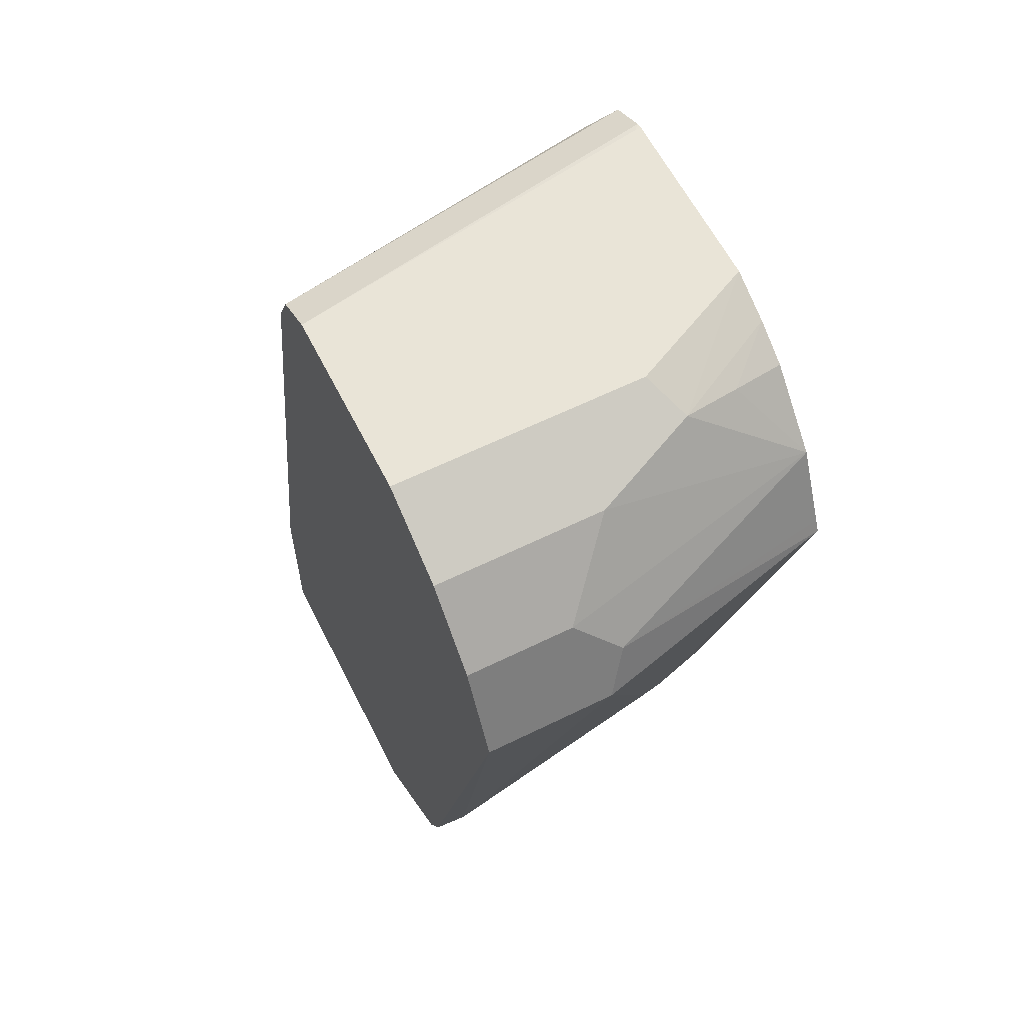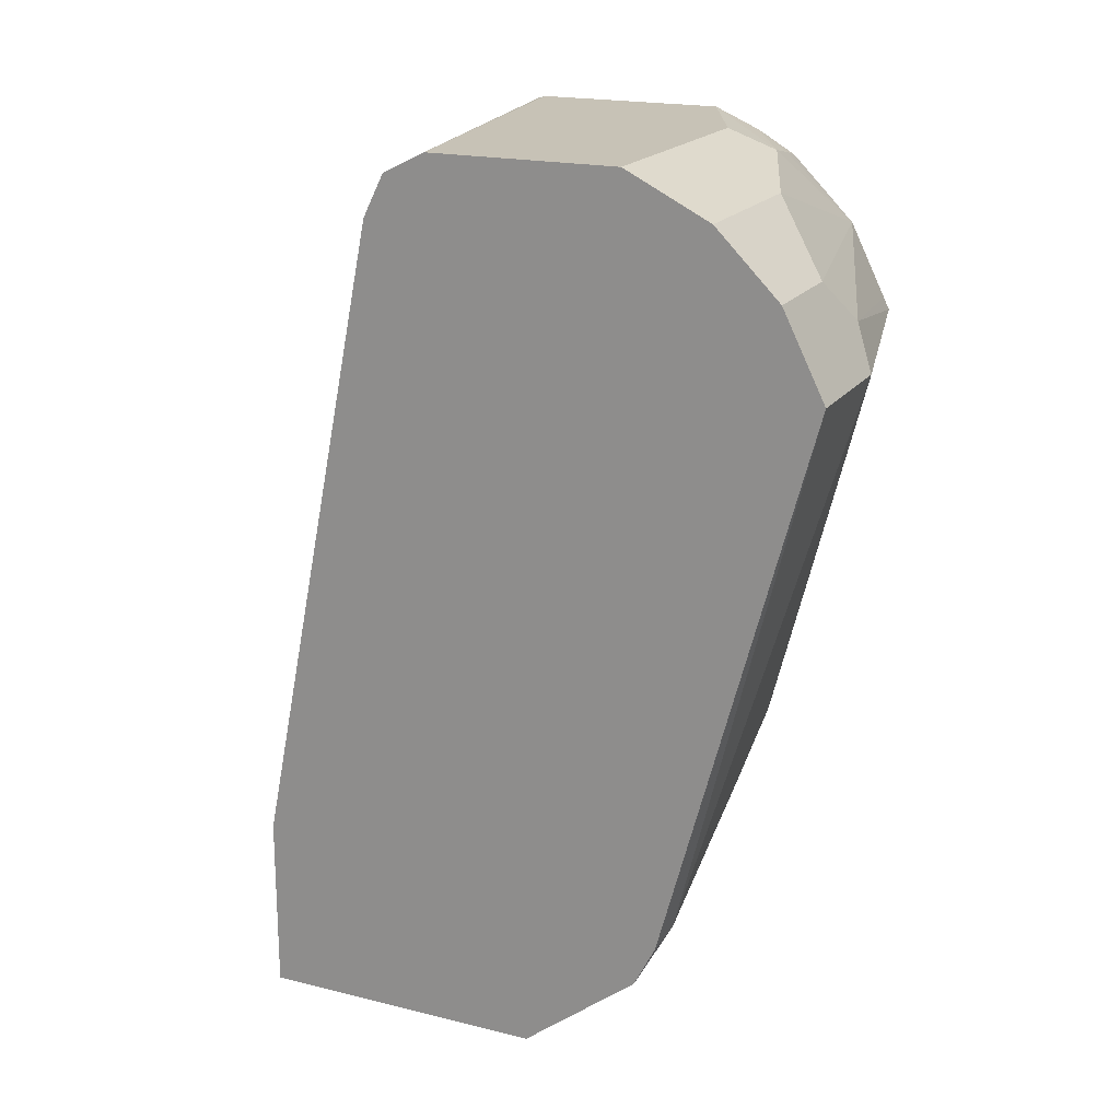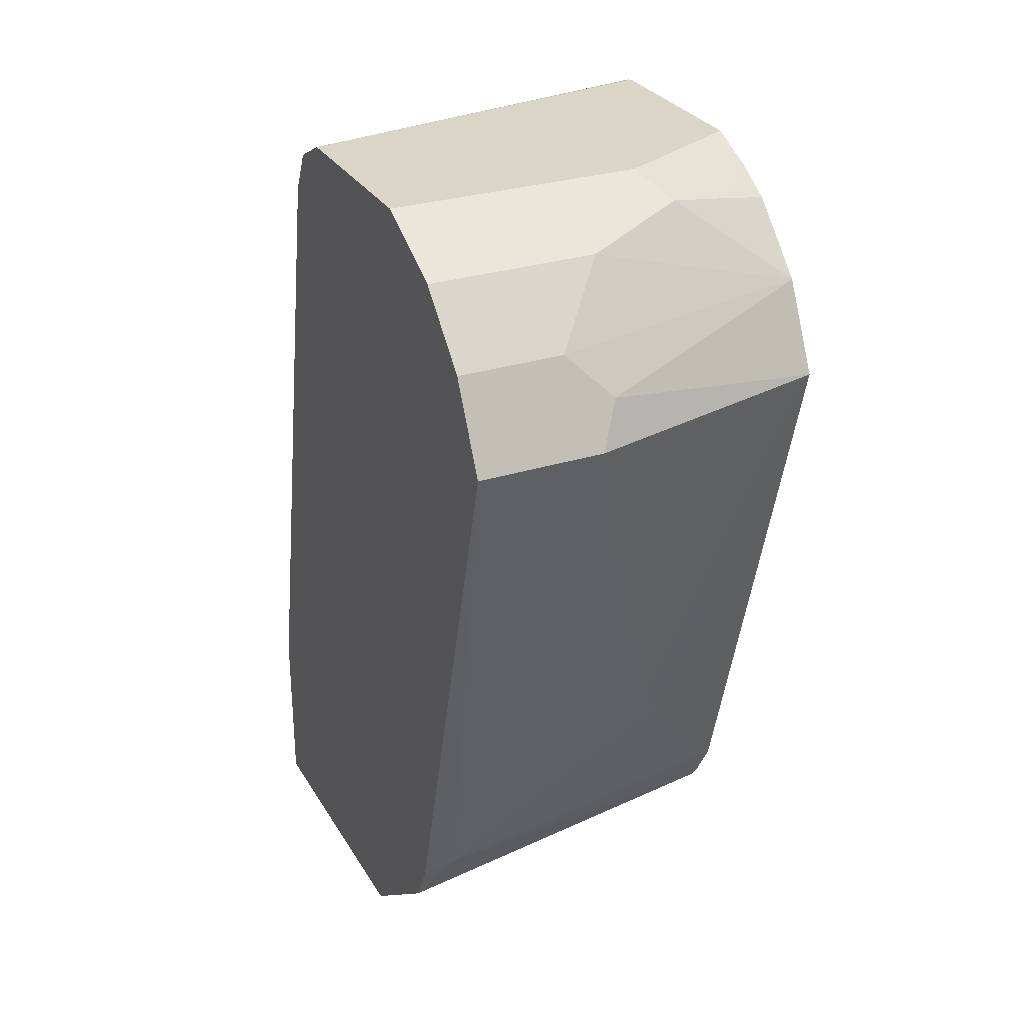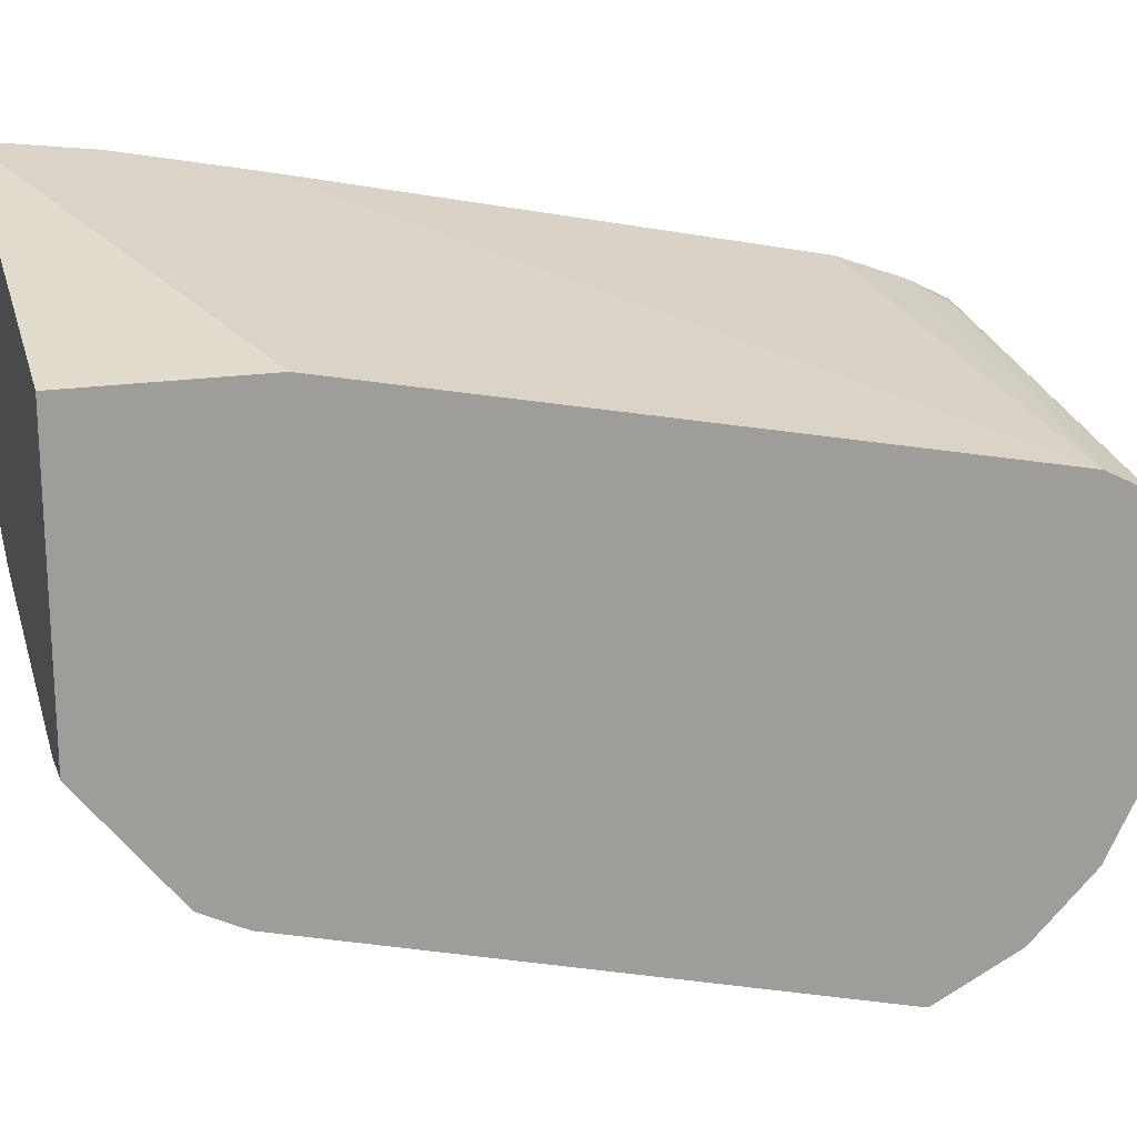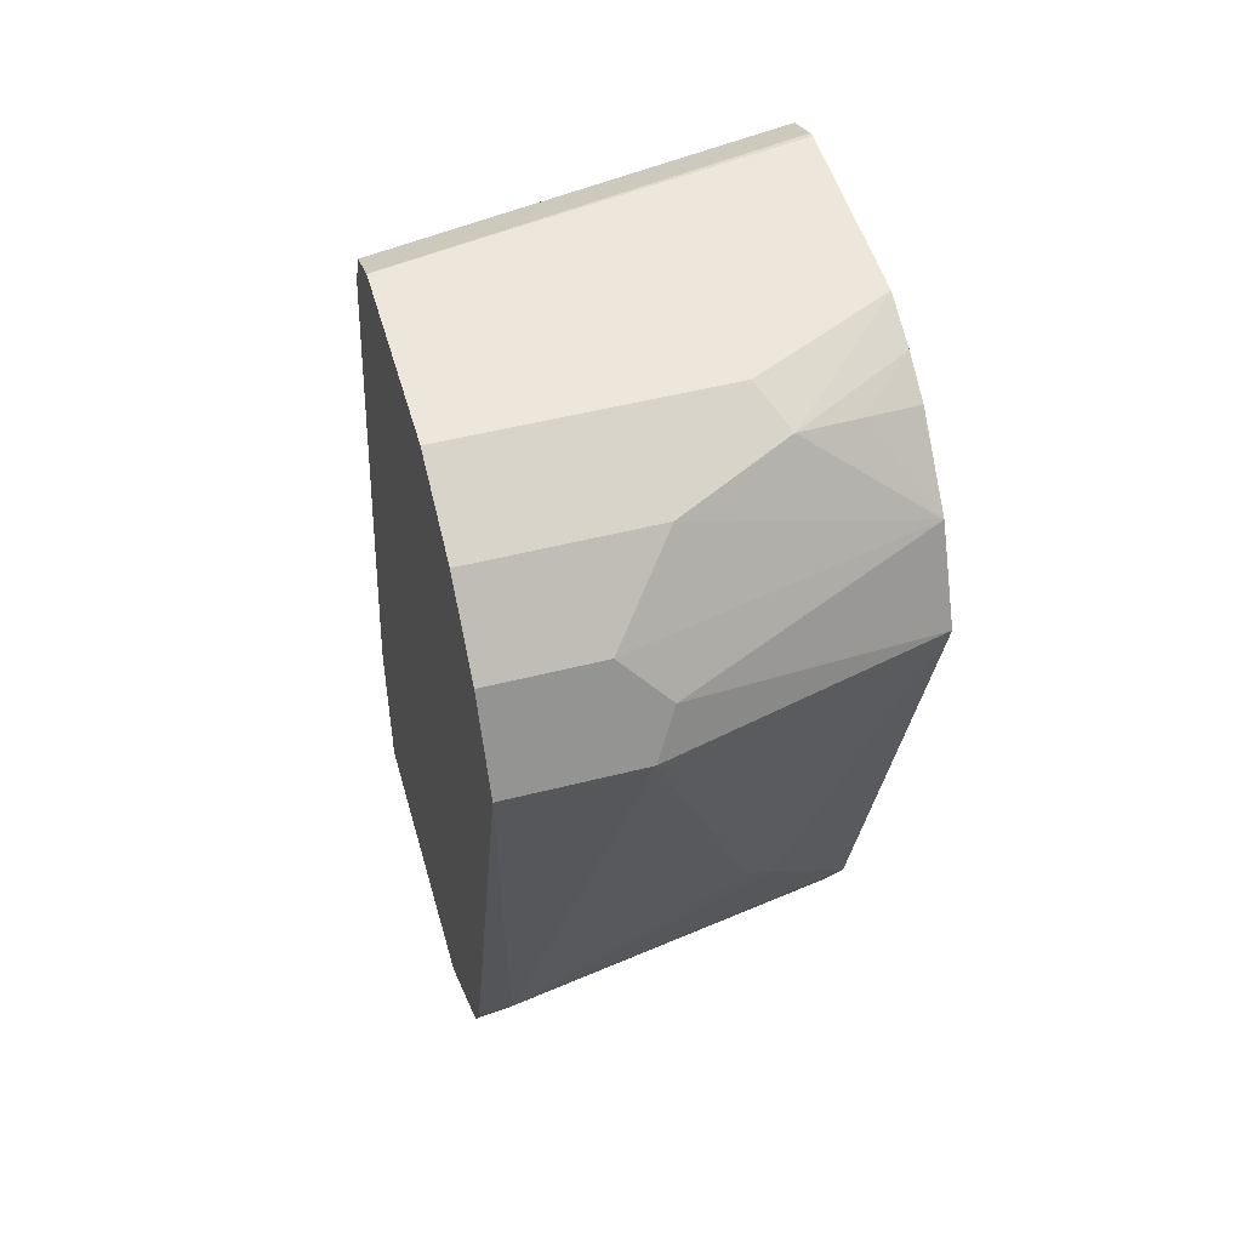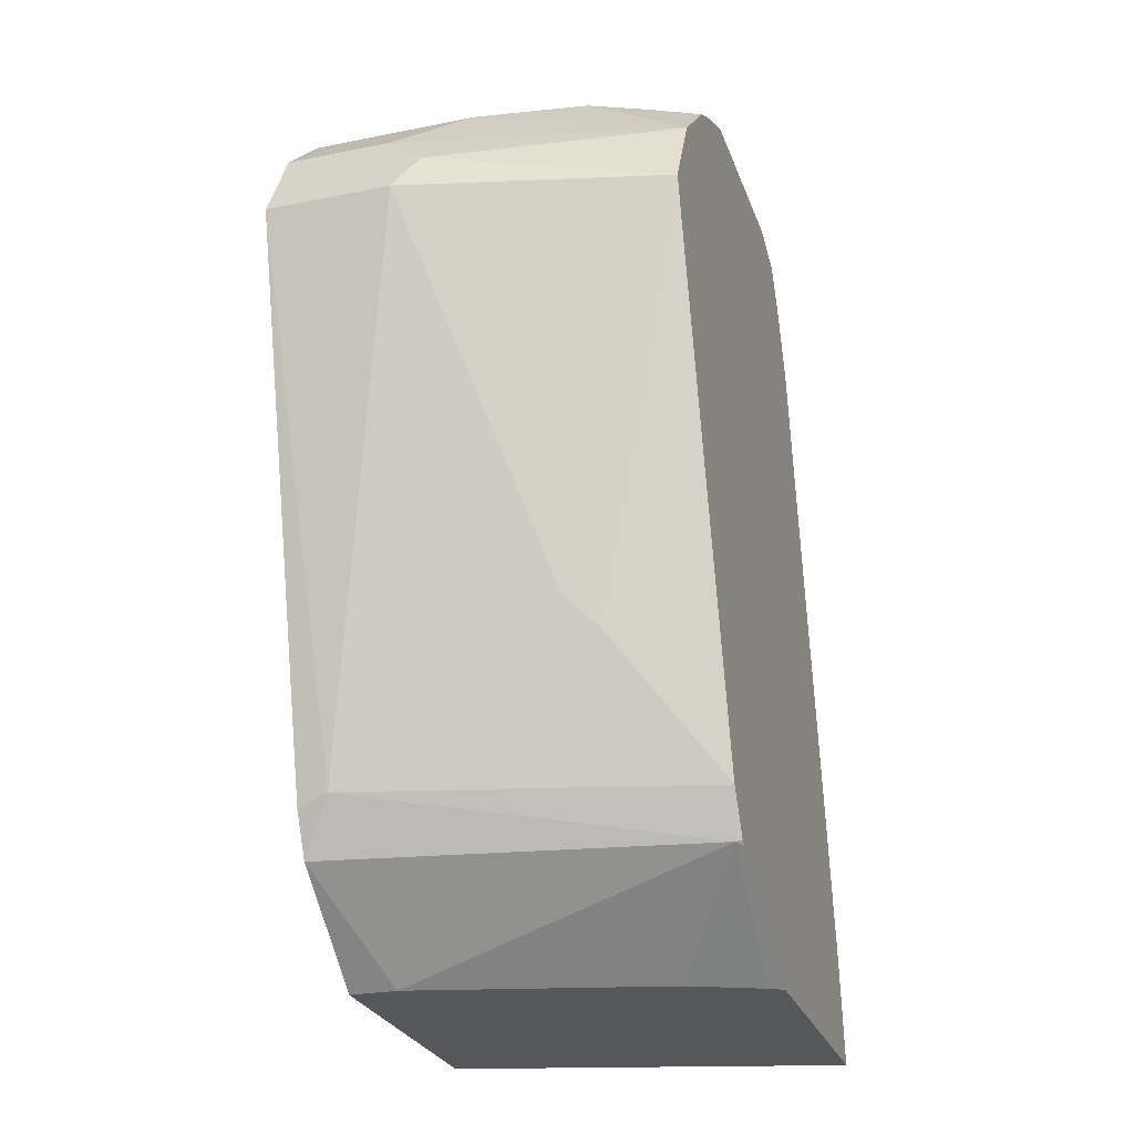
<metadata>
{"format":"obj","ext":"obj","renderer":"f3d","projection":"perspective","resolution":1024,"background":"white","views":[{"elev":60.8,"azim":153.3,"up":"+Y"},{"elev":19.2,"azim":115.0,"up":"+Y"},{"elev":29.0,"azim":154.7,"up":"+Y"},{"elev":18.8,"azim":73.0,"up":"+Z"},{"elev":50.5,"azim":164.4,"up":"+Y"},{"elev":-26.6,"azim":-162.6,"up":"+Y"}]}
</metadata>
<code>
v -0.1958 0.2971 -0.3969
v -0.1958 0.3505 -0.4034
v -0.1958 0.2971 -0.5426
v -0.0002903 0.2971 -0.4499
v -0.0002903 0.3856 -0.4499
v -0.1958 0.4178 -0.4162
v -0.1888 0.2971 -0.5469
v -0.1958 0.3418 -0.6177
v -0.1928 0.3428 -0.6212
v -0.0002903 0.2971 -0.5948
v -0.0002903 0.5463 -0.482
v -0.0002903 0.7069 -0.5142
v -0.1958 0.5784 -0.4488
v -0.1528 0.2971 -0.5626
v -0.1958 0.3438 -0.6202
v -0.0002903 0.3429 -0.6533
v -0.0002903 0.3427 -0.6531
v -0.02426 0.2971 -0.5948
v -0.1958 0.3652 -0.6325
v -0.01608 0.3696 -0.6668
v -0.0002903 0.7282 -0.5248
v -0.1767 0.723 -0.4901
v -0.1958 0.7069 -0.4805
v -0.1958 0.6718 -0.4677
v -0.0002903 0.3643 -0.6641
v -0.1446 0.4338 -0.6668
v -0.1958 0.6426 -0.7069
v -0.1285 0.4499 -0.6748
v -0.06428 0.6426 -0.7391
v -0.0002903 0.6426 -0.7391
v -0.0002903 0.7284 -0.5249
v -0.1958 0.7286 -0.4914
v -0.1958 0.6487 -0.7039
v -0.07499 0.6641 -0.7284
v -0.05356 0.6855 -0.7176
v -0.0002903 0.6855 -0.7176
v -0.0002903 0.7391 -0.5463
v -0.1958 0.7383 -0.5108
v -0.1958 0.6855 -0.6855
v -0.08571 0.7176 -0.6855
v -0.0002903 0.7176 -0.6855
v -0.0002903 0.7391 -0.6427
v -0.1928 0.7391 -0.5142
v -0.1958 0.7391 -0.5142
v -0.1958 0.7176 -0.6534
v -0.1687 0.723 -0.6587
v -0.1392 0.7284 -0.6641
v -0.1285 0.7391 -0.6427
v -0.1958 0.7391 -0.6105
v -0.1958 0.7289 -0.6341
f 20 29 30
f 27 29 28
f 27 34 29
f 27 33 34
f 26 27 28
f 22 32 23
f 22 31 32
f 21 31 22
f 20 30 25
f 20 28 29
f 9 20 16
f 19 27 26
f 19 26 20
f 16 20 25
f 12 24 13
f 12 23 24
f 12 22 23
f 12 21 22
f 10 18 17
f 29 34 35
f 20 26 28
f 29 35 36
f 46 50 47
f 31 37 32
f 47 49 48
f 47 50 49
f 9 19 20
f 45 50 46
f 40 42 41
f 40 48 42
f 40 47 48
f 39 47 40
f 39 46 47
f 39 45 46
f 37 43 38
f 37 44 43
f 37 49 44
f 37 48 49
f 37 42 48
f 35 41 36
f 35 40 41
f 35 39 40
f 34 39 35
f 33 39 34
f 32 37 38
f 29 36 30
f 9 15 19
f 38 43 44
f 9 17 18
f 1 18 10
f 1 14 18
f 1 7 14
f 1 8 3
f 1 15 8
f 1 19 15
f 1 27 19
f 1 33 27
f 1 39 33
f 1 45 39
f 1 50 45
f 1 49 50
f 1 44 49
f 1 38 44
f 1 32 38
f 1 23 32
f 1 24 23
f 1 13 24
f 1 6 13
f 1 2 6
f 9 18 14
f 1 10 4
f 1 4 5
f 1 3 7
f 2 5 6
f 9 16 17
f 8 15 9
f 7 9 14
f 6 12 13
f 6 11 12
f 5 11 6
f 1 5 2
f 4 12 11
f 4 21 12
f 4 31 21
f 4 37 31
f 4 11 5
f 4 42 37
f 4 41 42
f 4 36 41
f 4 30 36
f 4 25 30
f 4 16 25
f 4 17 16
f 4 10 17
f 3 9 7
f 3 8 9

</code>
